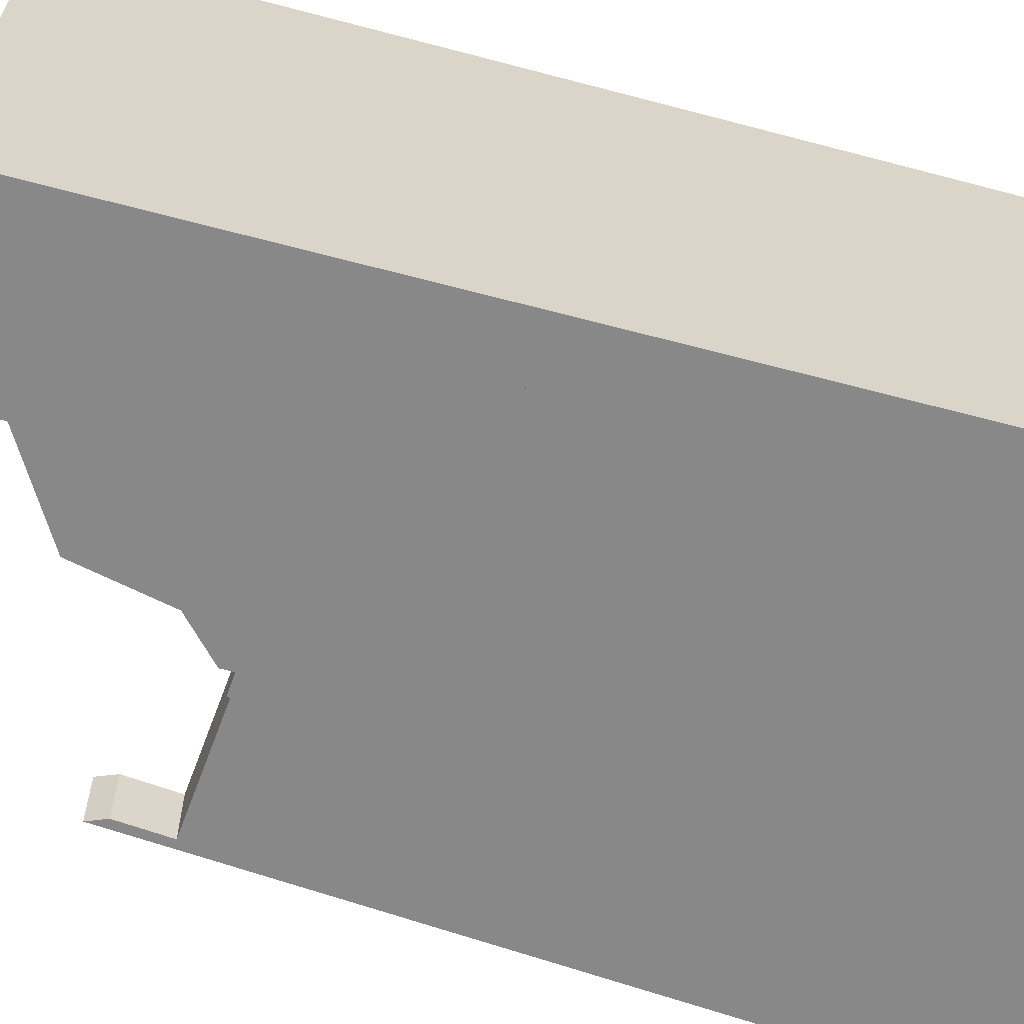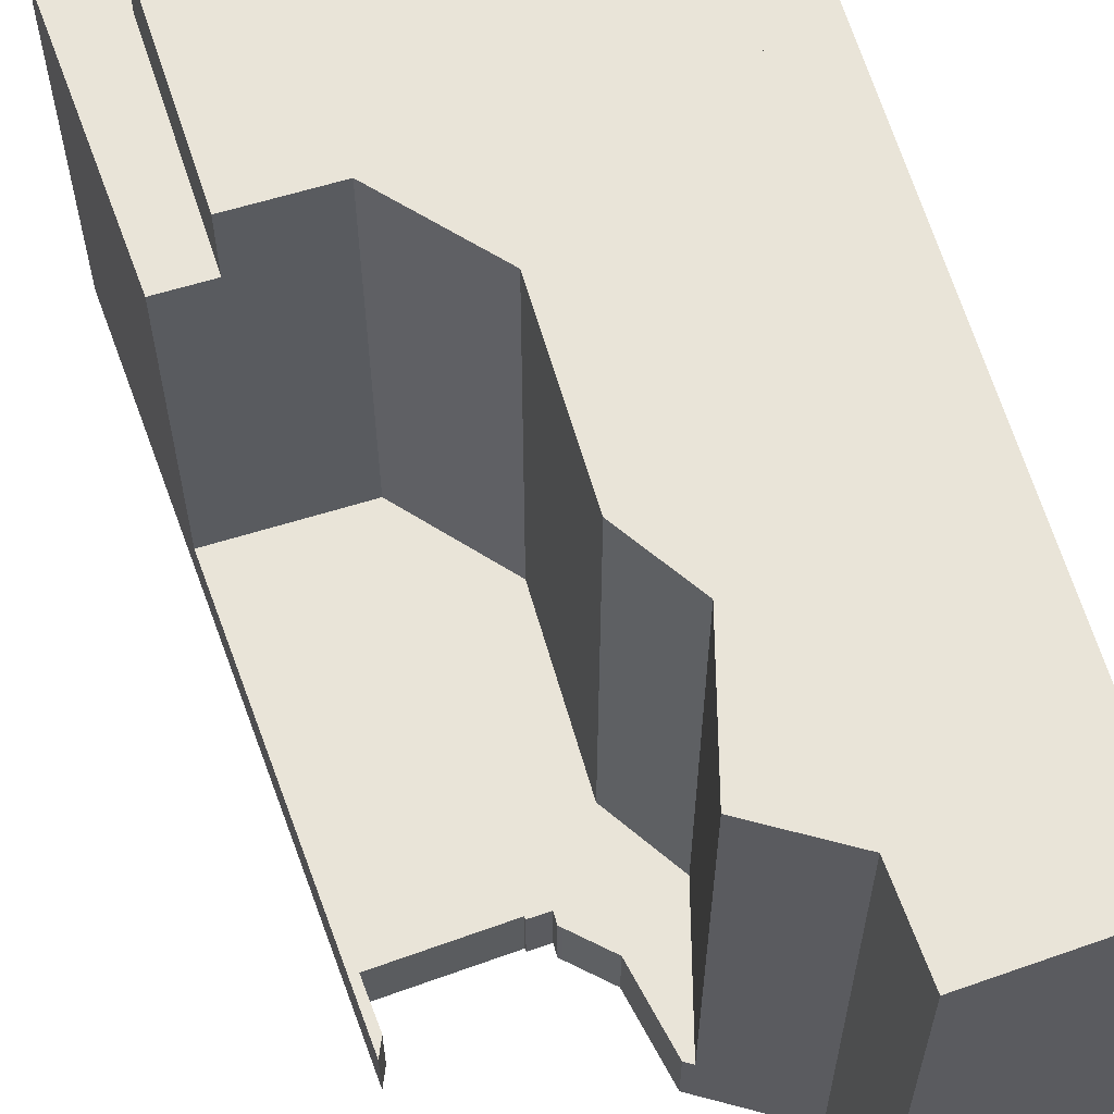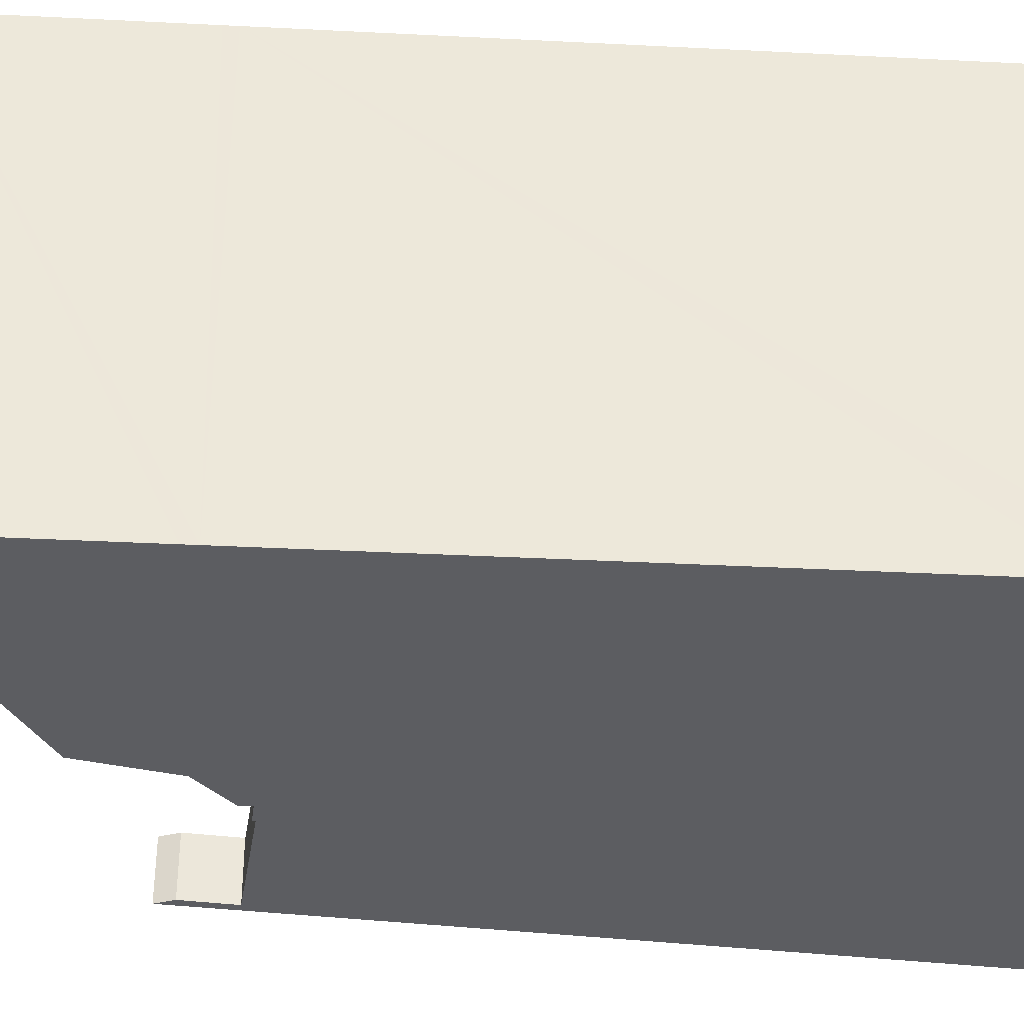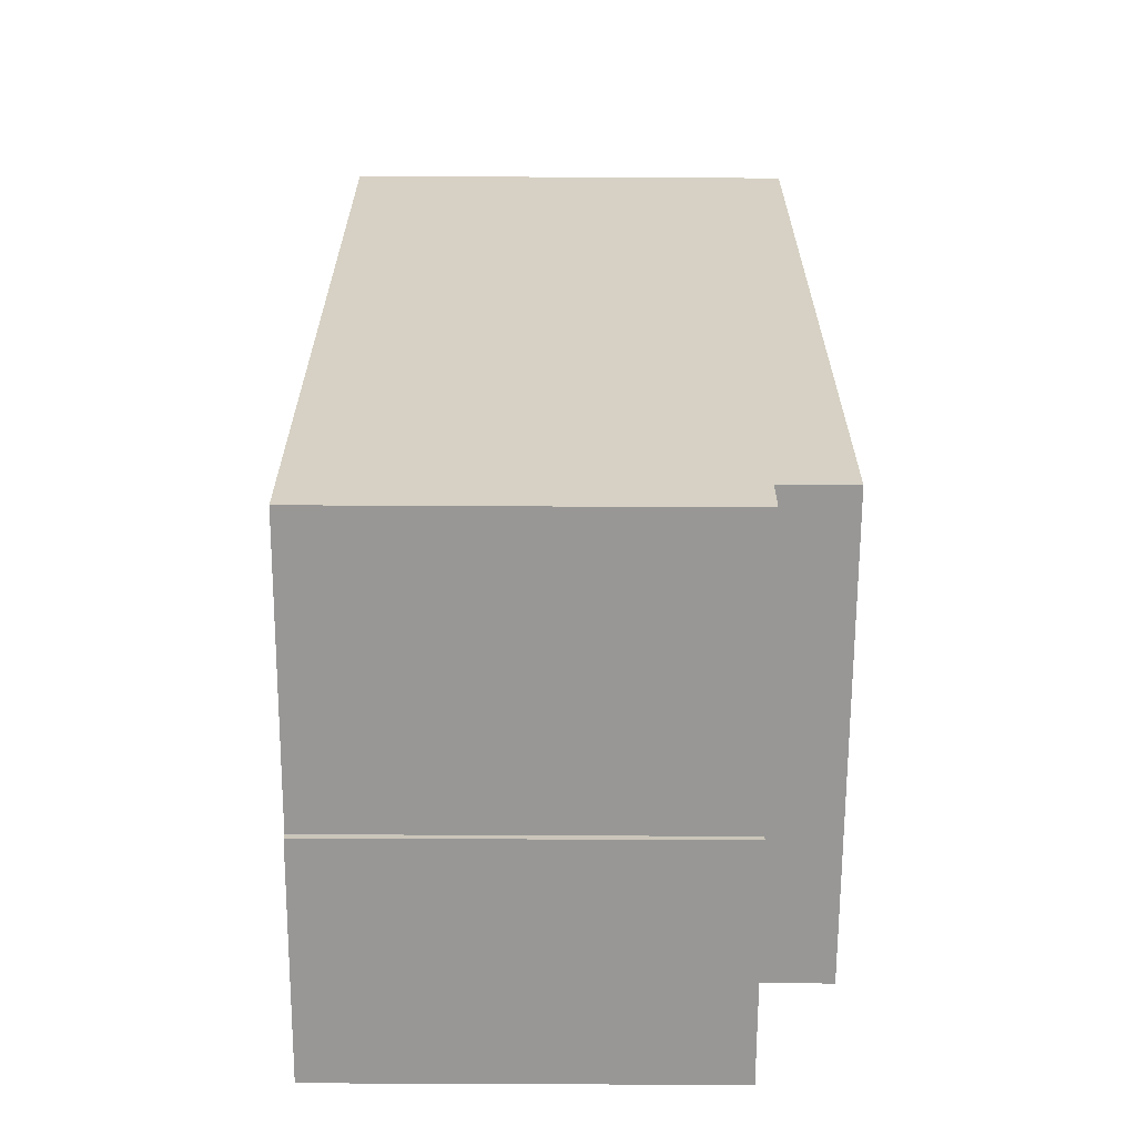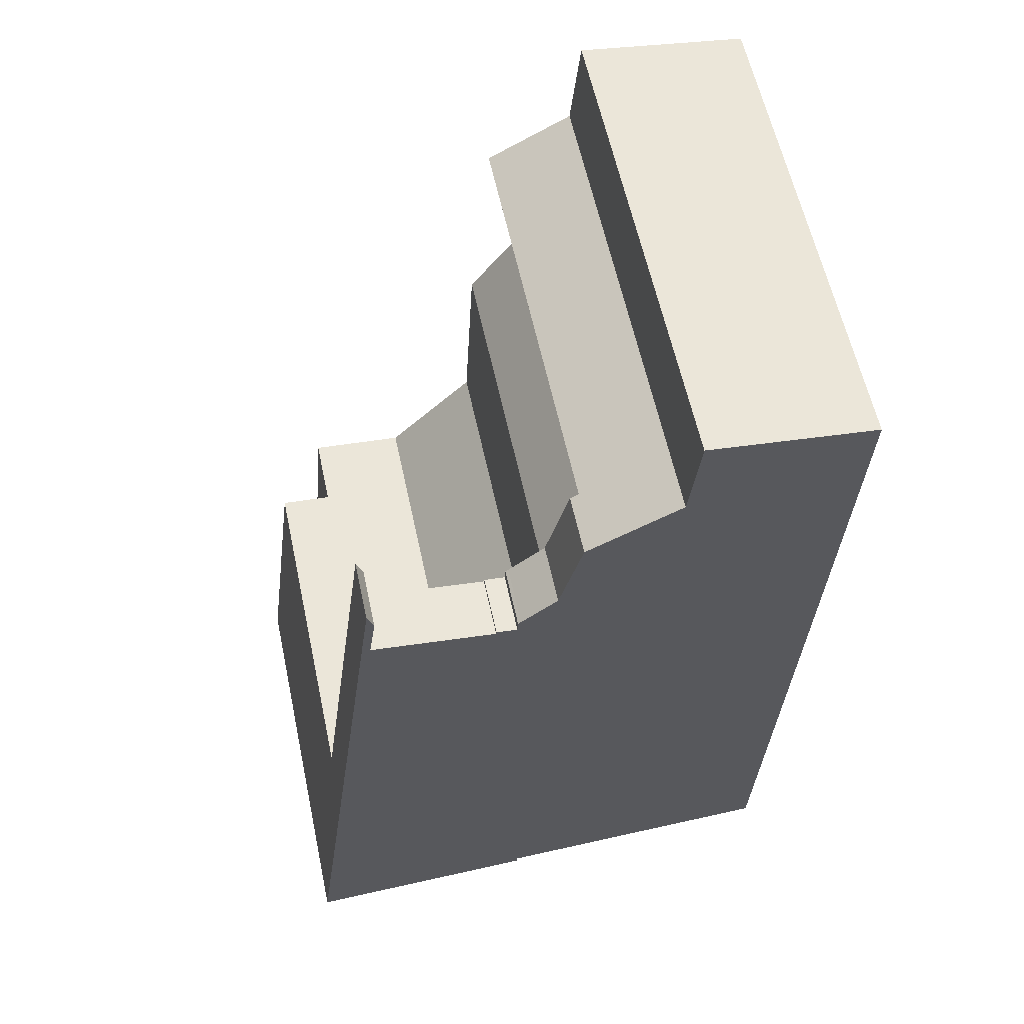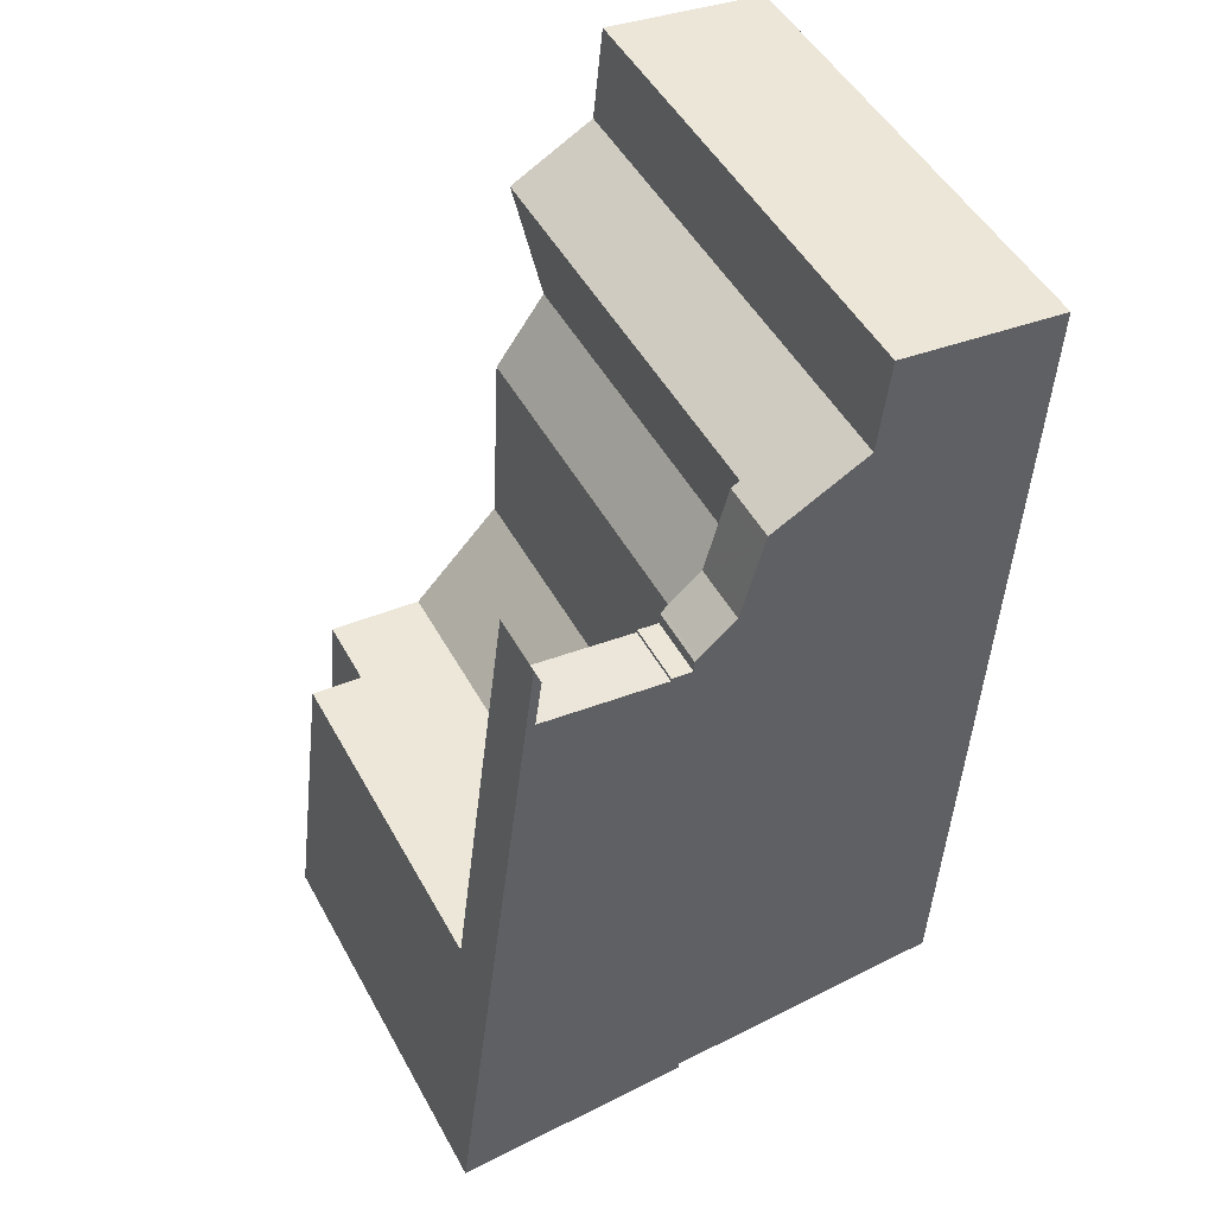
<metadata>
{"format":"obj","ext":"obj","renderer":"f3d","projection":"perspective","resolution":1024,"background":"white","views":[{"elev":-62.8,"azim":77.3,"up":"+Y"},{"elev":60.4,"azim":-12.8,"up":"+Y"},{"elev":-36.9,"azim":88.6,"up":"+Y"},{"elev":-65.6,"azim":89.7,"up":"+Z"},{"elev":59.9,"azim":-12.1,"up":"+Z"},{"elev":49.2,"azim":-27.9,"up":"+Z"}]}
</metadata>
<code>
v  4.505 2.834 31.73
v  4.831 -2.087e-15 34.09
v  4.505 -1.943e-15 31.73
v  4.831 2.834 34.09
v  5.943 -1.931e-15 31.54
v  5.943 2.834 31.54
v  10.42 -1.895e-15 30.95
v  10.42 2.834 30.95
v  11.49 19.15 0.859
v  14.04 -5.982e-17 0.977
v  11.49 -5.26e-17 0.859
v  14.04 19.15 0.977
v  0.312 -1.479e-16 2.416
v  0.041 19.15 0.32
v  0.041 -1.959e-17 0.32
v  0.726 -3.435e-16 5.61
v  0.312 19.15 2.416
v  0.726 19.15 5.61
v  4.522 -2.141e-15 34.96
v  4.522 2.834 34.96
v  10.44 2.834 31.08
v  10.44 -1.903e-15 31.08
v  19.35 22.6 44.13
v  18.88 -2.427e-15 39.64
v  19.35 -2.702e-15 44.13
v  18.88 22.6 39.64
v  4.038 2.834 13.91
v  1.825 19.15 14.11
v  1.825 2.834 14.11
v  4.038 19.15 13.91
v  4.338 2.834 13.88
v  4.338 19.15 13.88
v  8.943 2.834 13.48
v  4.338 22.6 13.88
v  8.943 22.6 13.48
v  3.817 19.15 8.152
v  3.308 22.6 2.554
v  3.308 19.15 2.554
v  3.817 22.6 8.152
v  15.15 -2.305e-15 37.65
v  15.15 22.6 37.65
v  25.26 22.6 10.29
v  23.07 -6.361e-16 10.39
v  25.26 -6.301e-16 10.29
v  23.07 22.6 10.39
v  0.834 19.15 6.449
v  11.51 19.15 0.531
v  0 19.15 1.173e-15
v  12.56 19.15 2.982
v  17.79 19.15 1.158
v  25.46 19.15 1.505
v  22.25 19.15 3.43
v  25.55 19.15 3.582
v  11.46 2.834 31.54
v  11.43 -1.896e-15 30.96
v  11.46 -1.931e-15 31.54
v  11.43 2.834 30.96
v  12.56 22.6 2.982
v  22.25 22.6 3.43
v  25.55 22.6 3.582
v  11.6 2.834 31.65
v  11.6 -1.938e-15 31.65
v  25.56 22.6 3.902
v  25.89 22.6 11.97
v  13.34 22.6 18.04
v  26.72 22.6 31.94
v  13.81 22.6 27.3
v  16.31 22.6 30.72
v  15.65 22.6 33.75
v  14.84 22.6 37.48
v  26.75 22.6 32.55
v  27.19 22.6 43.16
v  25.54 22.6 43.37
v  11.51 -3.251e-17 0.531
v  14.84 2.834 37.48
v  15.65 2.834 33.75
v  16.31 2.834 30.72
v  0.834 -3.949e-16 6.449
v  25.46 -9.215e-17 1.505
v  17.79 -7.091e-17 1.158
v  13.57 -2.08e-15 33.98
v  13.34 2.834 33.11
v  13.34 -2.027e-15 33.11
v  14.29 -2.247e-15 36.7
v  13.57 2.834 33.98
v  14.29 2.834 36.7
v  14.44 -2.282e-15 37.26
v  14.44 2.834 37.26
v  14.84 -2.295e-15 37.48
v  25.55 -2.193e-16 3.582
v  25.56 -2.389e-16 3.902
v  25.89 -7.329e-16 11.97
v  26.72 -1.956e-15 31.94
v  26.75 -1.993e-15 32.55
v  27.19 -2.643e-15 43.16
v  2.11 -9.989e-16 16.31
v  1.825 -8.639e-16 14.11
v  2.11 2.834 16.31
v  13.34 2.834 18.04
v  13.81 2.834 27.3
v  22.67 -7.505e-16 12.26
v  21.39 22.6 18.14
v  21.39 -1.111e-15 18.14
v  22.67 22.6 12.26
v  0 0 0
v  25.34 -7.36e-16 12.02
v  25.84 -1.457e-15 23.8
v  25.34 22.6 12.02
v  25.84 22.6 23.8
v  25.54 -2.655e-15 43.37
v  23.61 22.6 23.9
v  23.61 -1.463e-15 23.9
g defaultobject
f 1 2 3
f 2 1 4
f 5 1 3
f 1 5 6
f 6 5 7
f 6 7 8
f 9 10 11
f 10 9 12
f 13 14 15
f 14 13 16
f 14 16 17
f 17 16 18
f 4 19 2
f 19 4 20
f 21 7 22
f 7 21 8
f 23 24 25
f 24 23 26
f 27 28 29
f 28 27 30
f 30 27 31
f 30 31 32
f 32 31 33
f 32 33 34
f 34 33 35
f 36 37 38
f 37 36 39
f 39 36 32
f 39 32 34
f 26 40 24
f 40 26 41
f 42 43 44
f 43 42 45
f 18 38 17
f 38 18 36
f 36 18 46
f 36 46 28
f 36 28 32
f 32 28 30
f 14 47 48
f 47 14 17
f 47 17 38
f 47 38 9
f 9 38 49
f 9 49 12
f 12 49 50
f 50 49 51
f 51 49 52
f 51 52 53
f 54 55 56
f 55 54 57
f 58 38 37
f 38 58 49
f 49 58 59
f 49 59 52
f 52 59 60
f 52 60 53
f 61 56 62
f 56 61 54
f 39 58 37
f 58 39 59
f 59 39 34
f 59 34 60
f 60 34 63
f 63 34 64
f 64 34 35
f 64 35 65
f 64 65 66
f 66 65 67
f 66 67 68
f 66 68 69
f 66 69 70
f 66 70 71
f 71 70 72
f 72 70 41
f 72 41 26
f 72 26 73
f 73 26 23
f 47 11 74
f 11 47 9
f 69 75 70
f 75 69 76
f 76 69 68
f 76 68 77
f 46 16 78
f 16 46 18
f 50 79 80
f 79 50 51
f 81 82 83
f 82 81 84
f 82 84 85
f 85 84 86
f 86 84 87
f 86 87 88
f 89 88 87
f 88 89 40
f 88 40 75
f 75 40 41
f 75 41 70
f 63 53 60
f 53 63 64
f 53 79 51
f 79 53 64
f 79 64 66
f 79 66 90
f 90 66 91
f 91 66 92
f 92 66 93
f 93 66 71
f 93 71 72
f 93 72 94
f 94 72 95
f 96 29 97
f 29 96 98
f 98 96 19
f 98 19 20
f 97 46 78
f 46 97 29
f 46 29 28
f 98 27 29
f 27 98 31
f 31 98 33
f 33 98 1
f 1 98 20
f 33 1 99
f 1 20 4
f 1 100 99
f 100 1 6
f 100 6 8
f 100 8 77
f 77 8 57
f 57 8 21
f 77 57 54
f 77 54 61
f 77 61 82
f 77 82 76
f 76 82 85
f 76 85 86
f 76 86 75
f 75 86 88
f 57 22 55
f 22 57 21
f 101 102 103
f 102 101 104
f 104 101 43
f 104 43 45
f 14 105 15
f 105 14 48
f 106 42 44
f 42 106 107
f 42 107 108
f 108 107 109
f 12 80 10
f 80 12 50
f 110 23 25
f 23 110 73
f 73 110 95
f 73 95 72
f 82 62 83
f 62 82 61
f 96 2 19
f 2 96 3
f 3 96 91
f 91 96 90
f 90 96 79
f 79 96 80
f 80 96 10
f 10 96 97
f 10 97 11
f 11 97 78
f 11 78 74
f 74 78 16
f 74 16 105
f 105 16 13
f 105 13 15
f 110 94 95
f 94 110 25
f 94 25 24
f 94 24 93
f 93 24 92
f 92 24 40
f 92 40 89
f 92 89 87
f 92 87 84
f 92 84 81
f 92 81 83
f 92 83 62
f 92 62 56
f 92 56 55
f 92 55 22
f 92 22 7
f 92 7 91
f 91 7 5
f 91 5 3
f 65 33 99
f 33 65 35
f 67 99 100
f 99 67 65
f 111 107 112
f 107 111 109
f 102 112 103
f 112 102 111
f 48 74 105
f 74 48 47
f 68 100 77
f 100 68 67

</code>
